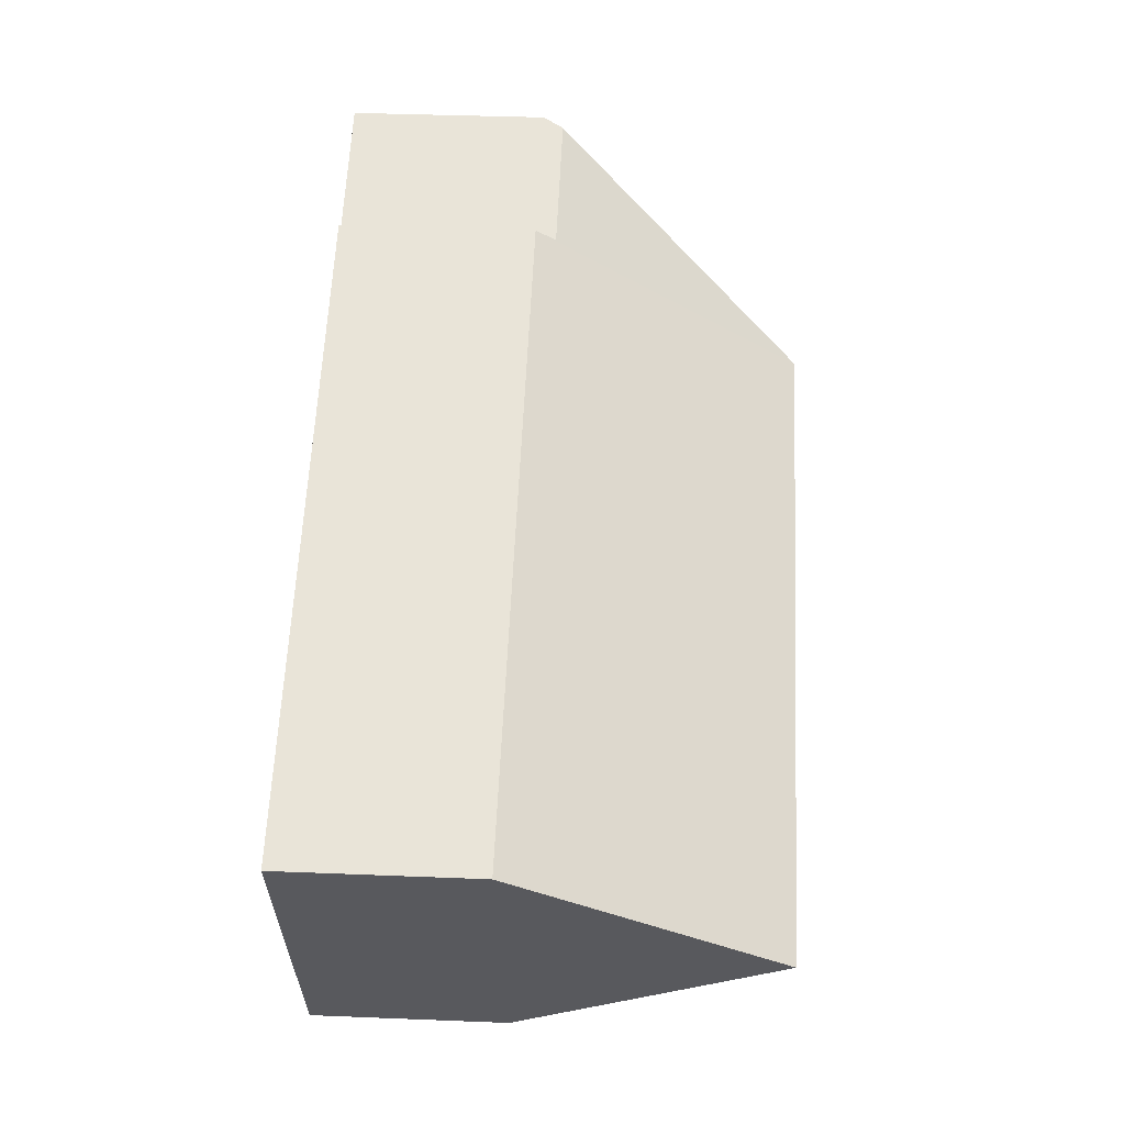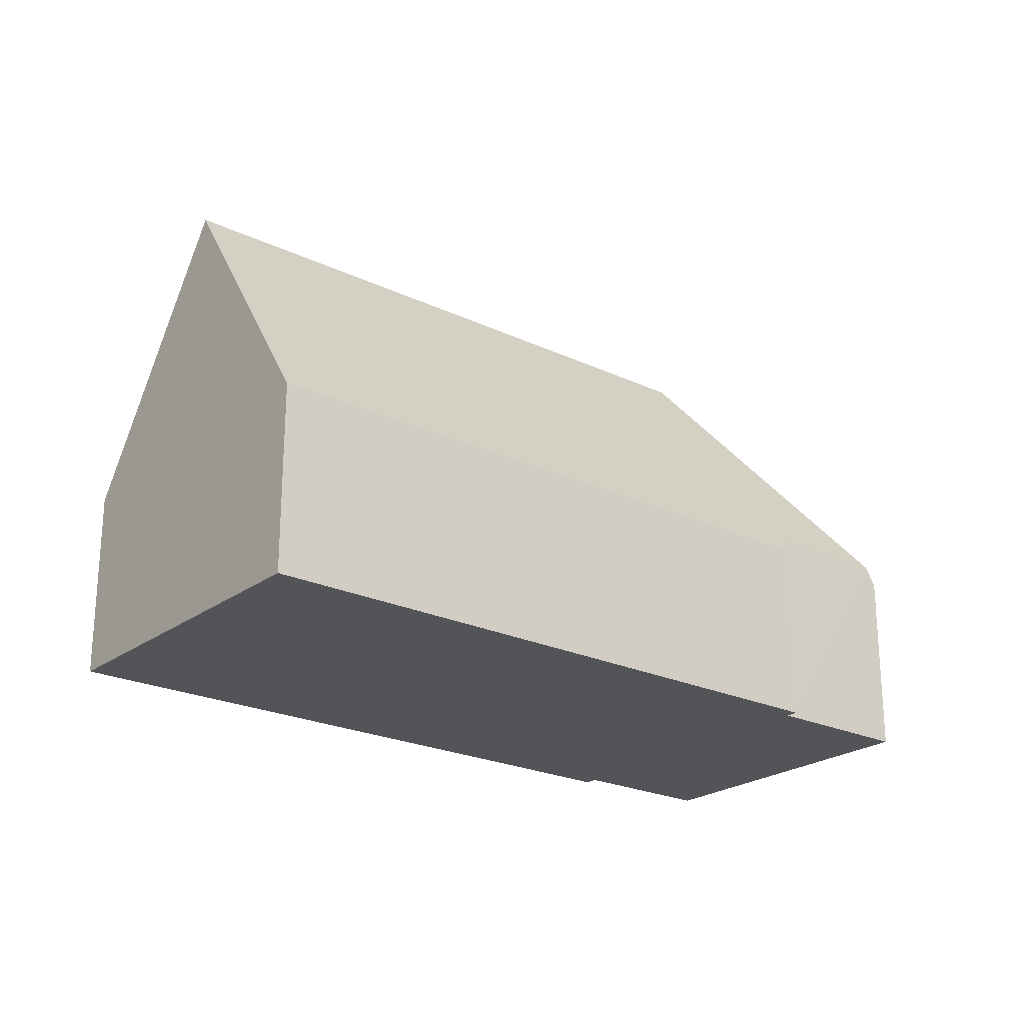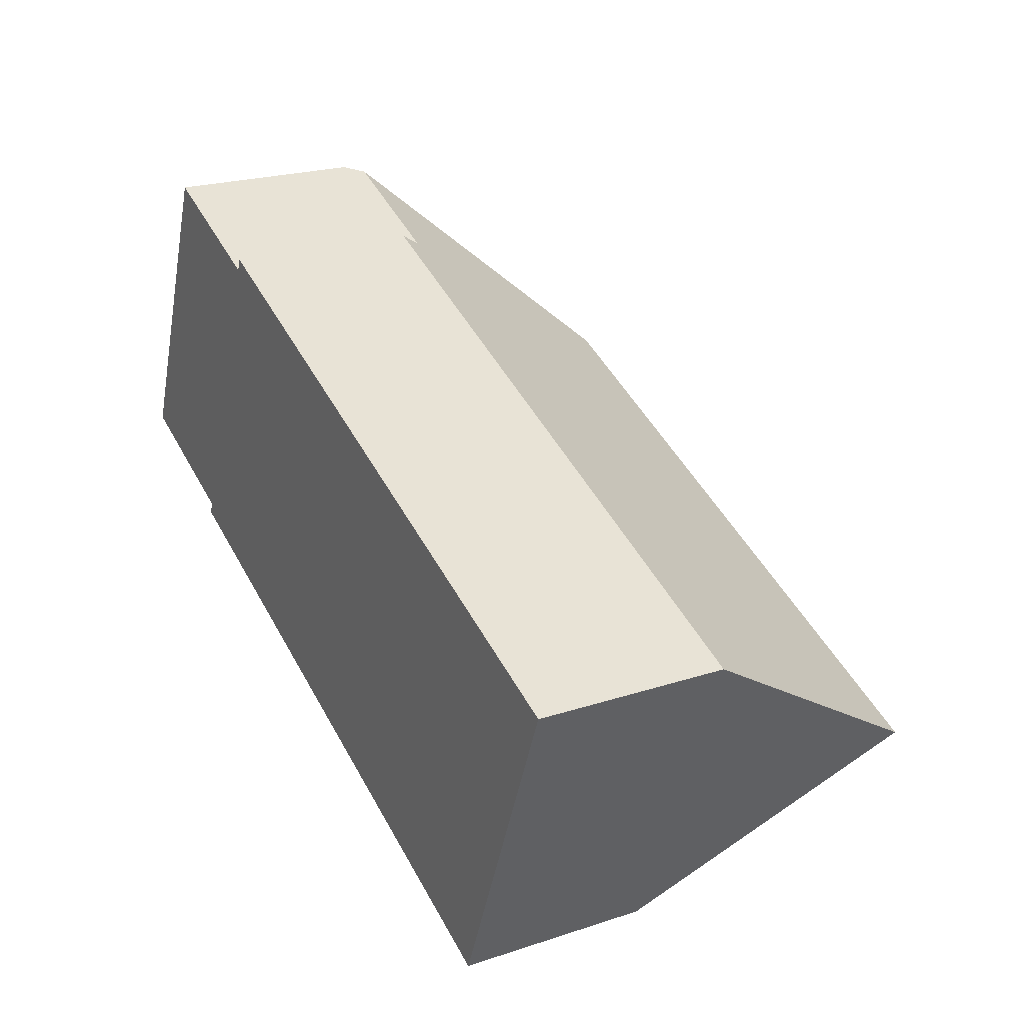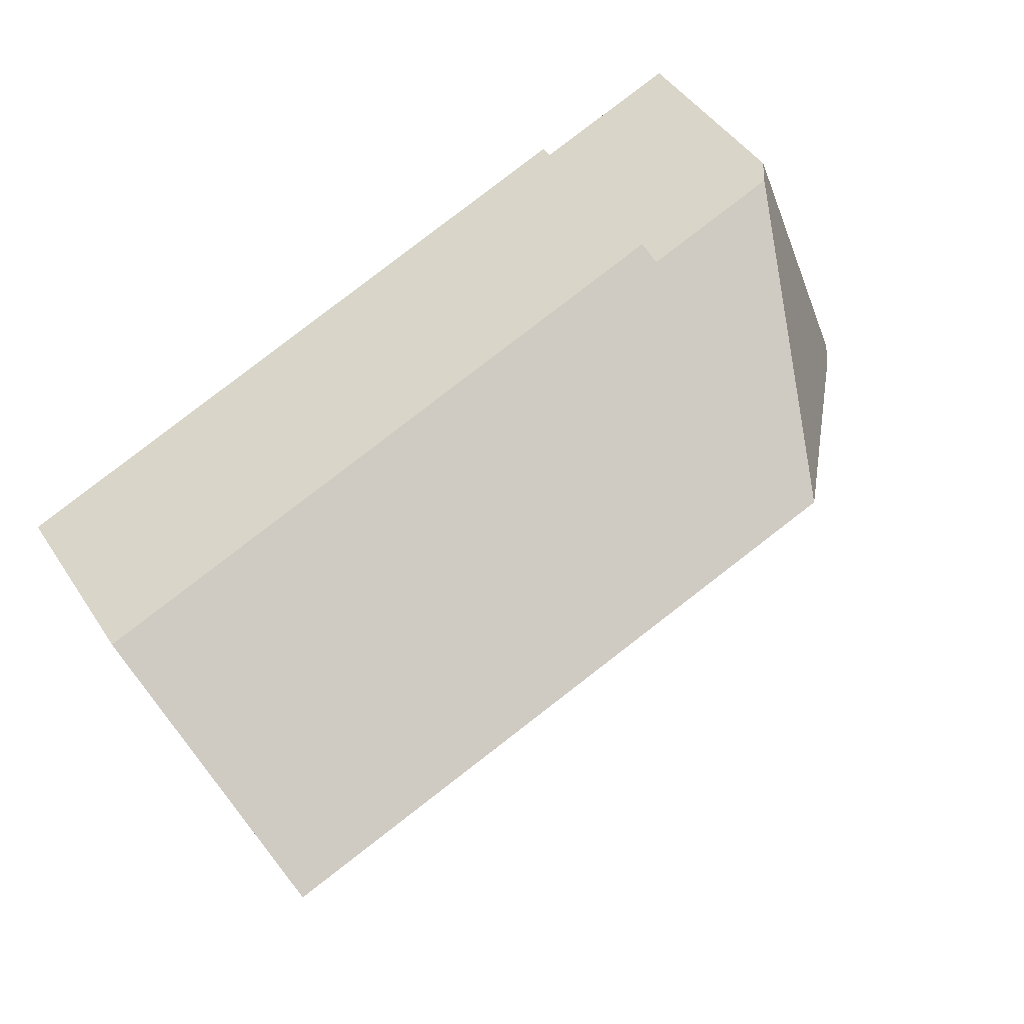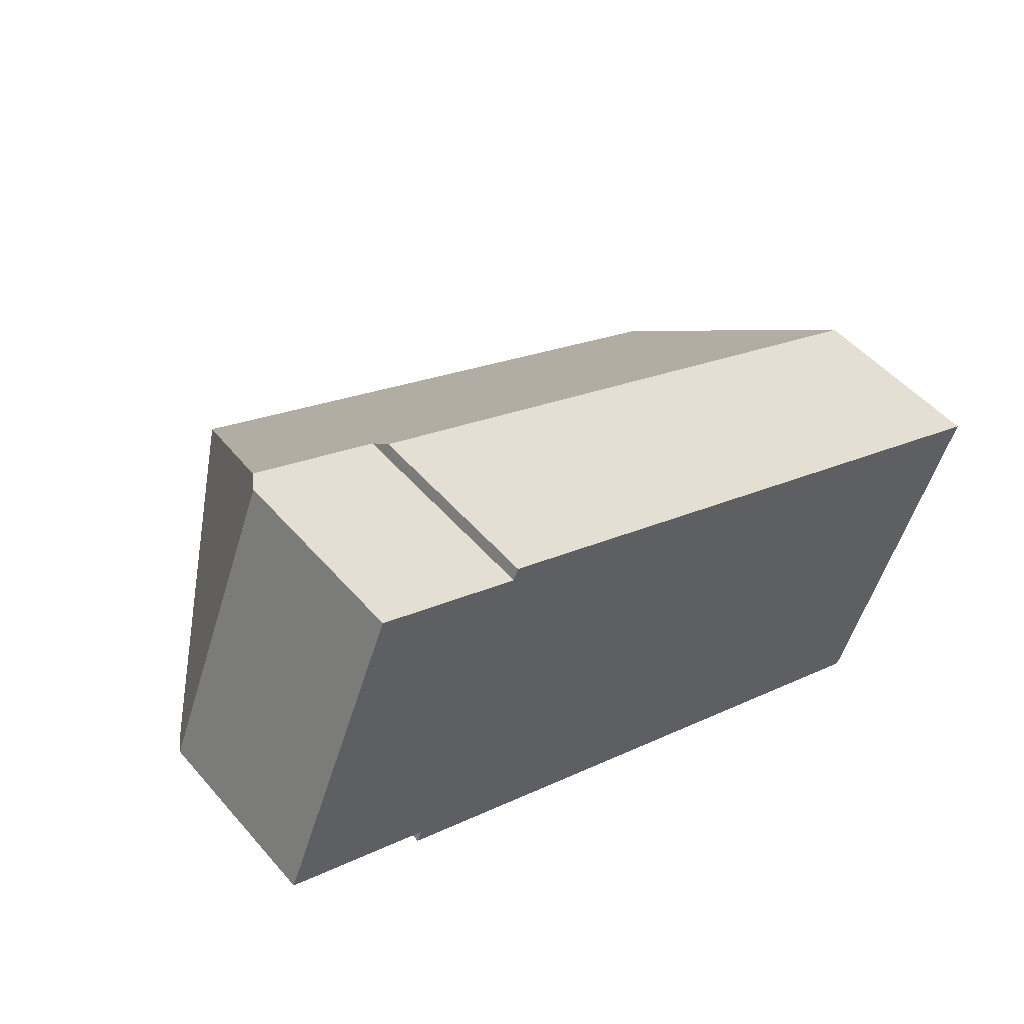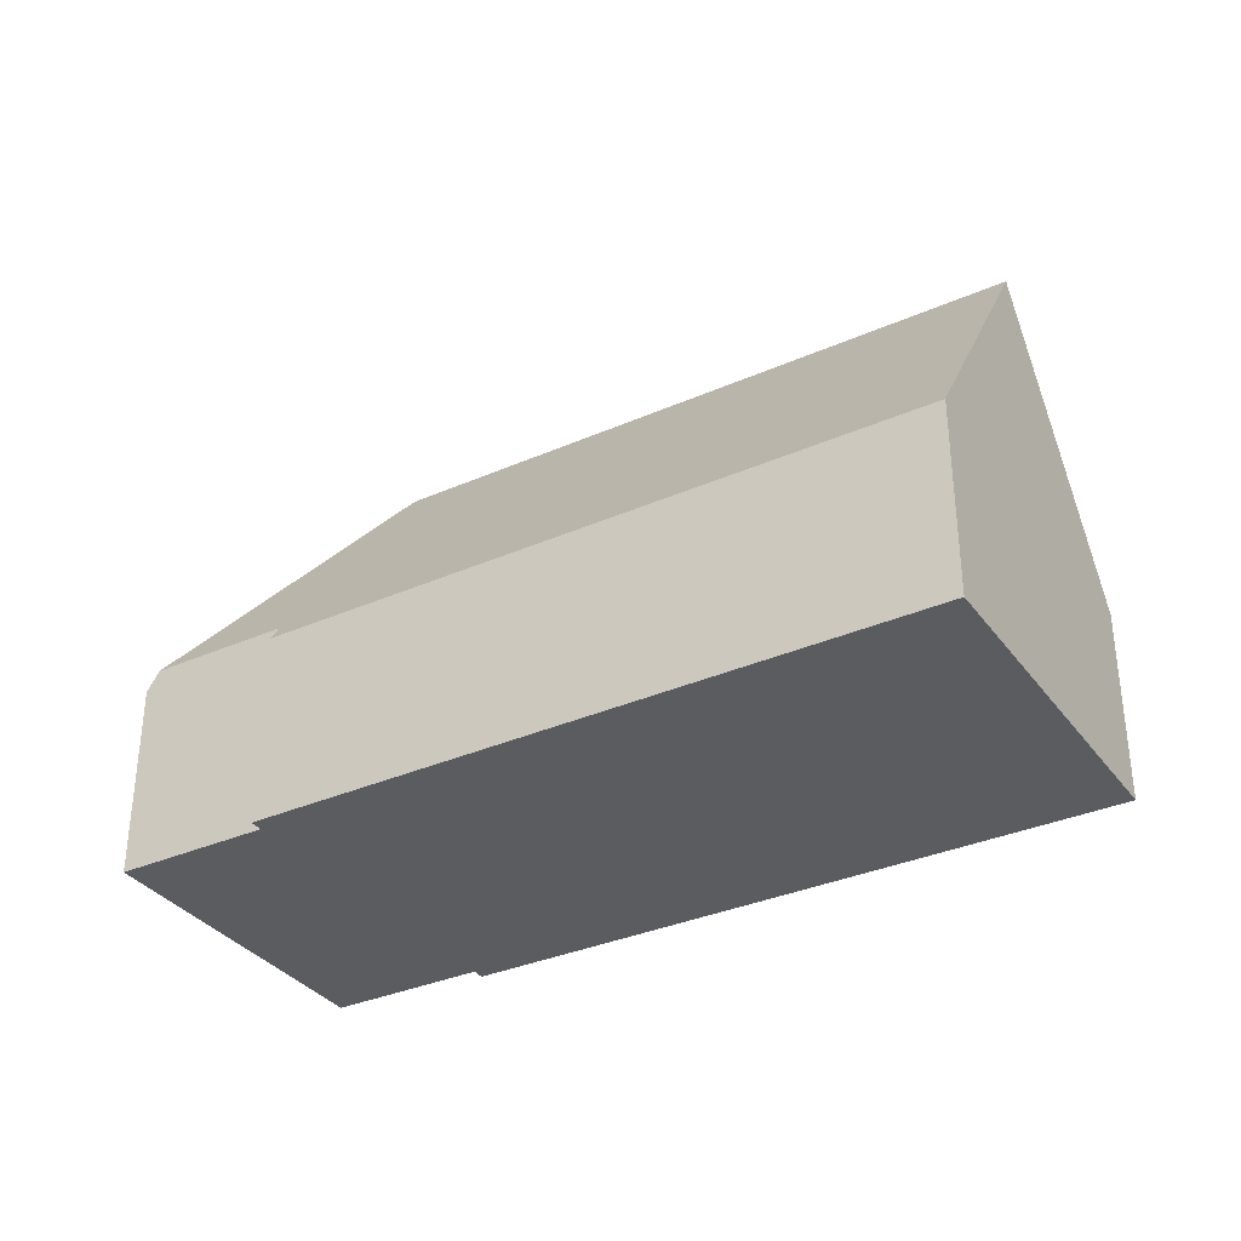
<metadata>
{"format":"obj","ext":"obj","renderer":"f3d","projection":"perspective","resolution":1024,"background":"white","views":[{"elev":38.1,"azim":92.9,"up":"+Z"},{"elev":-23.1,"azim":163.0,"up":"+Y"},{"elev":22.7,"azim":60.6,"up":"+Z"},{"elev":45.6,"azim":148.6,"up":"+Z"},{"elev":50.3,"azim":-39.2,"up":"+Z"},{"elev":-34.1,"azim":52.5,"up":"+Y"}]}
</metadata>
<code>
v  18.7 10.21 -3.454
v  6.084 4.315 5.88
v  20.18 4.314 0.264
v  5.092 10.21 1.968
v  5.974 4.754 5.603
v  3.023 4.755 6.779
v  3.22 4.315 -1.593
v  17.21 4.315 -7.171
v  3.327 4.738 -1.326
v  0.267 4.738 -0.107
v  2.746 4.316 6.889
v  0 4.315 2.642e-16
v  2.746 -4.218e-16 6.889
v  0 0 0
v  5.974 -3.431e-16 5.603
v  6.084 -3.6e-16 5.88
v  3.327 8.119e-17 -1.326
v  3.22 9.754e-17 -1.593
v  3.023 -4.151e-16 6.779
v  20.18 -1.617e-17 0.264
v  18.7 2.115e-16 -3.454
v  17.21 4.391e-16 -7.171
v  0.267 6.552e-18 -0.107
g defaultobject
f 1 2 3
f 2 1 4
f 2 4 5
f 5 4 6
f 7 1 8
f 1 7 4
f 4 7 9
f 4 9 10
f 11 10 12
f 10 11 4
f 4 11 6
f 12 13 11
f 13 12 14
f 15 2 5
f 2 15 16
f 7 17 9
f 17 7 18
f 11 5 6
f 5 11 15
f 15 11 13
f 15 13 19
f 16 3 2
f 3 16 20
f 3 8 1
f 8 3 20
f 8 20 21
f 8 21 22
f 22 7 8
f 7 22 18
f 17 10 9
f 10 17 12
f 12 17 14
f 14 17 23
f 14 17 13
f 17 14 23
f 16 21 20
f 21 16 22
f 22 16 15
f 22 15 19
f 22 19 17
f 22 17 18
f 17 19 13

</code>
